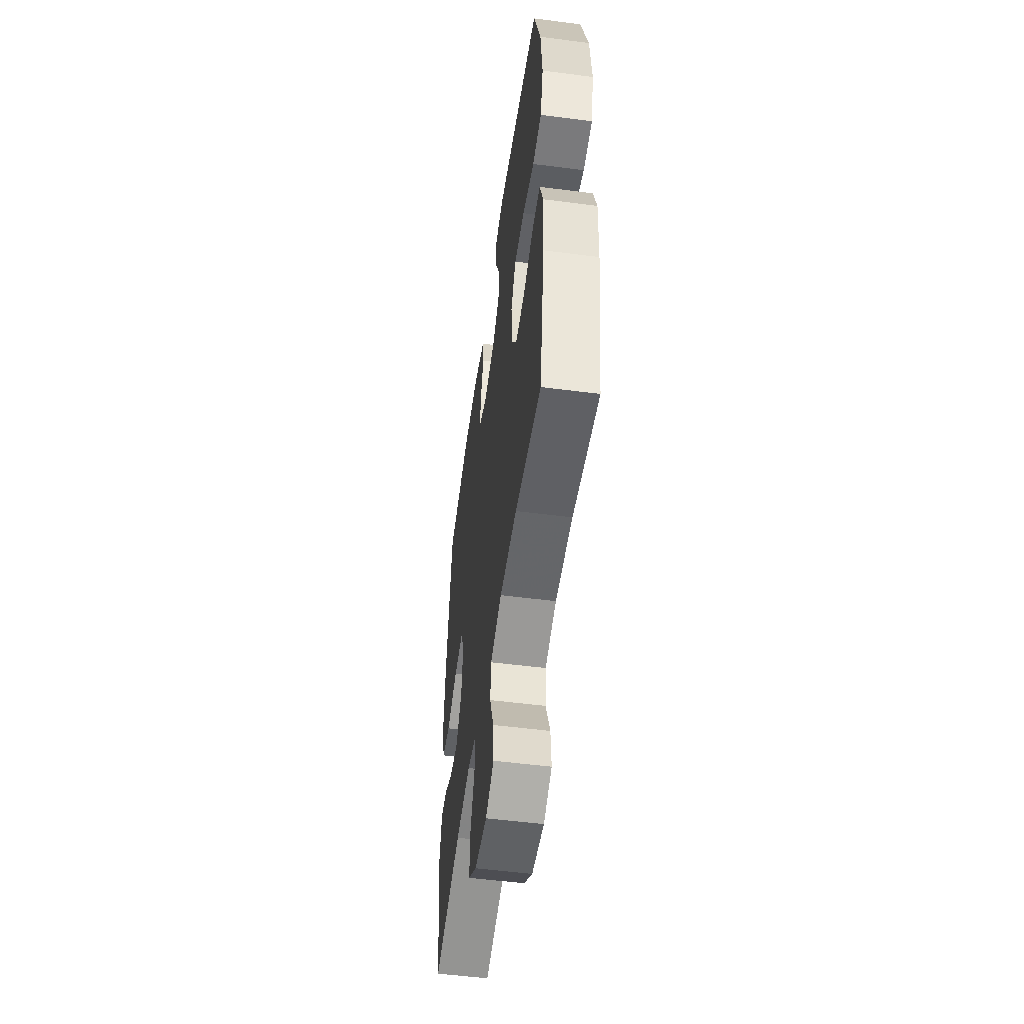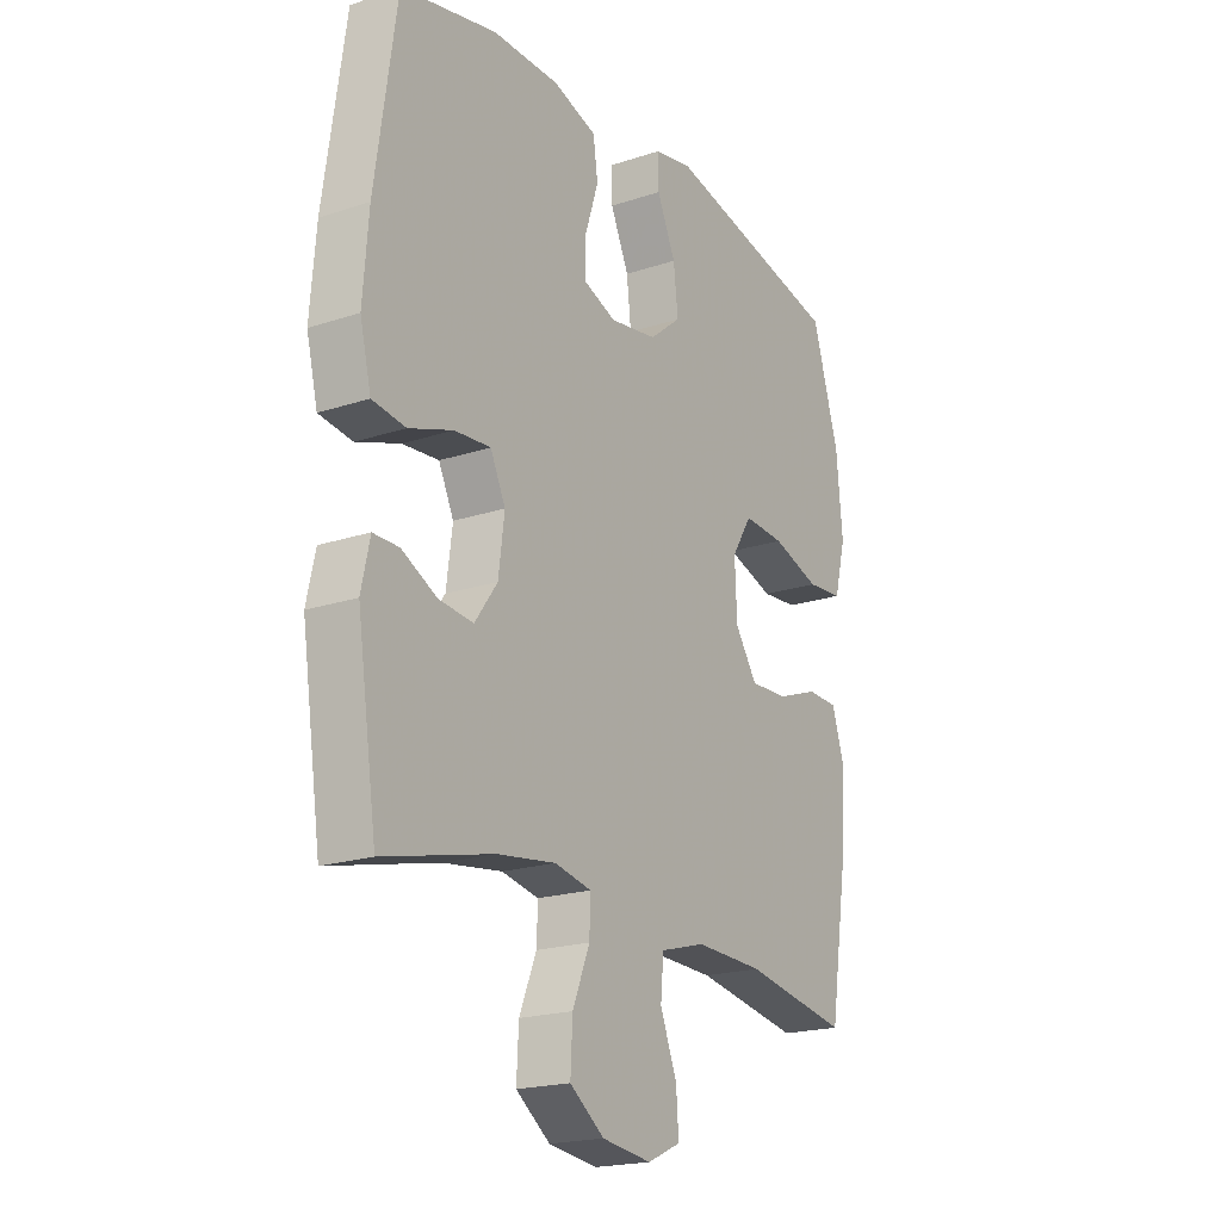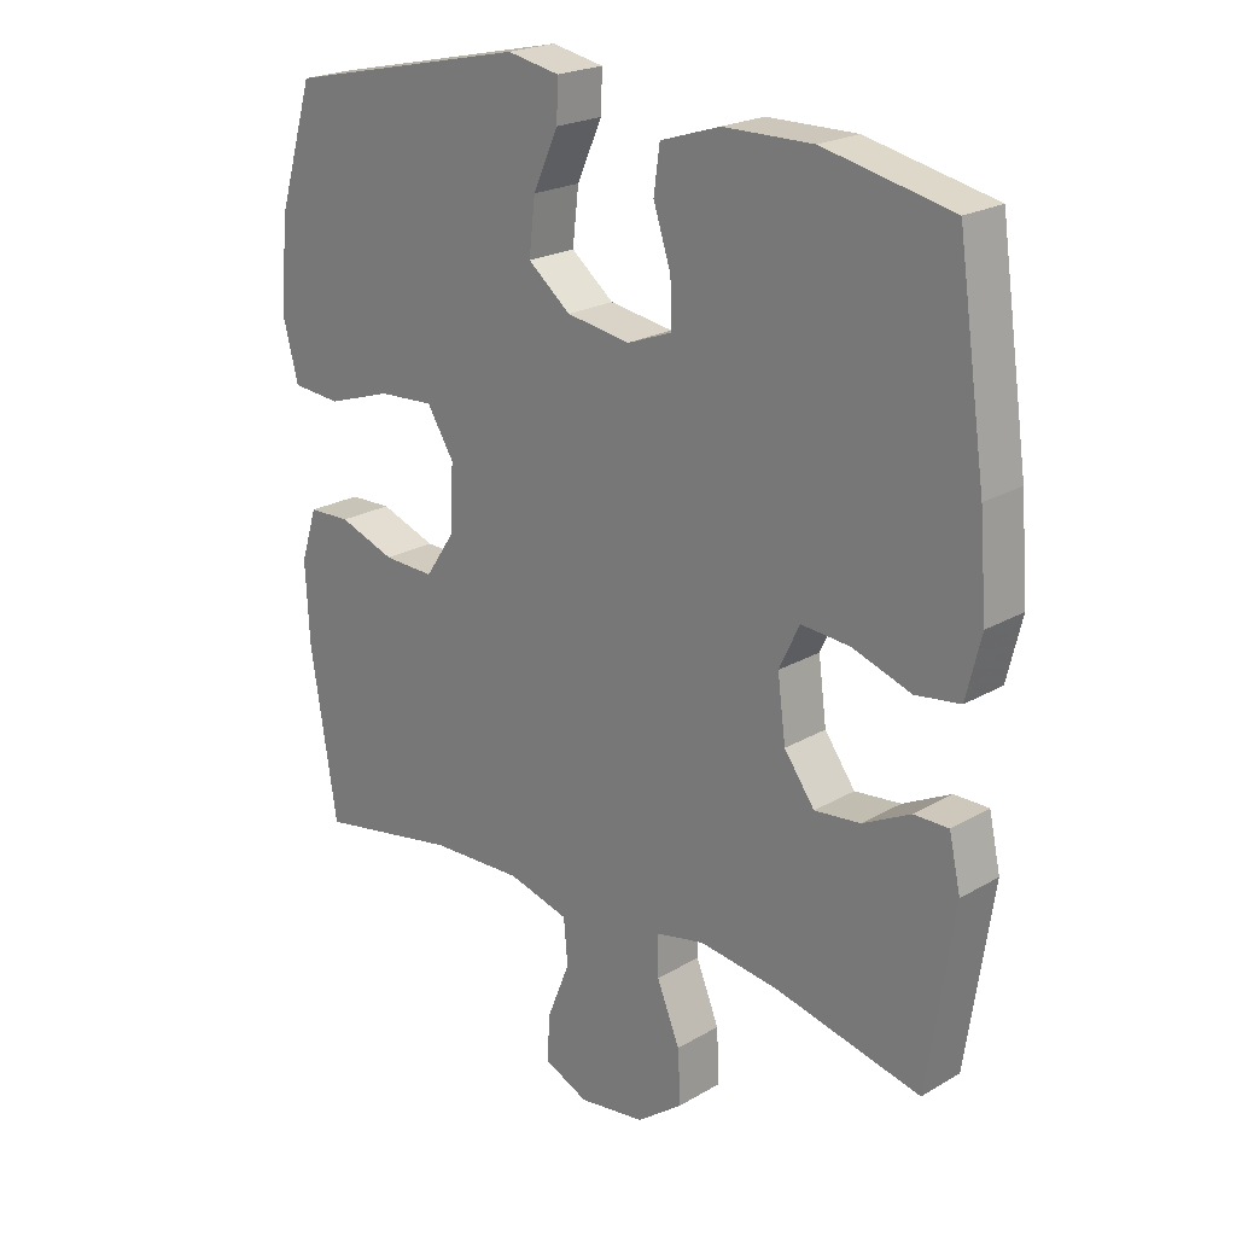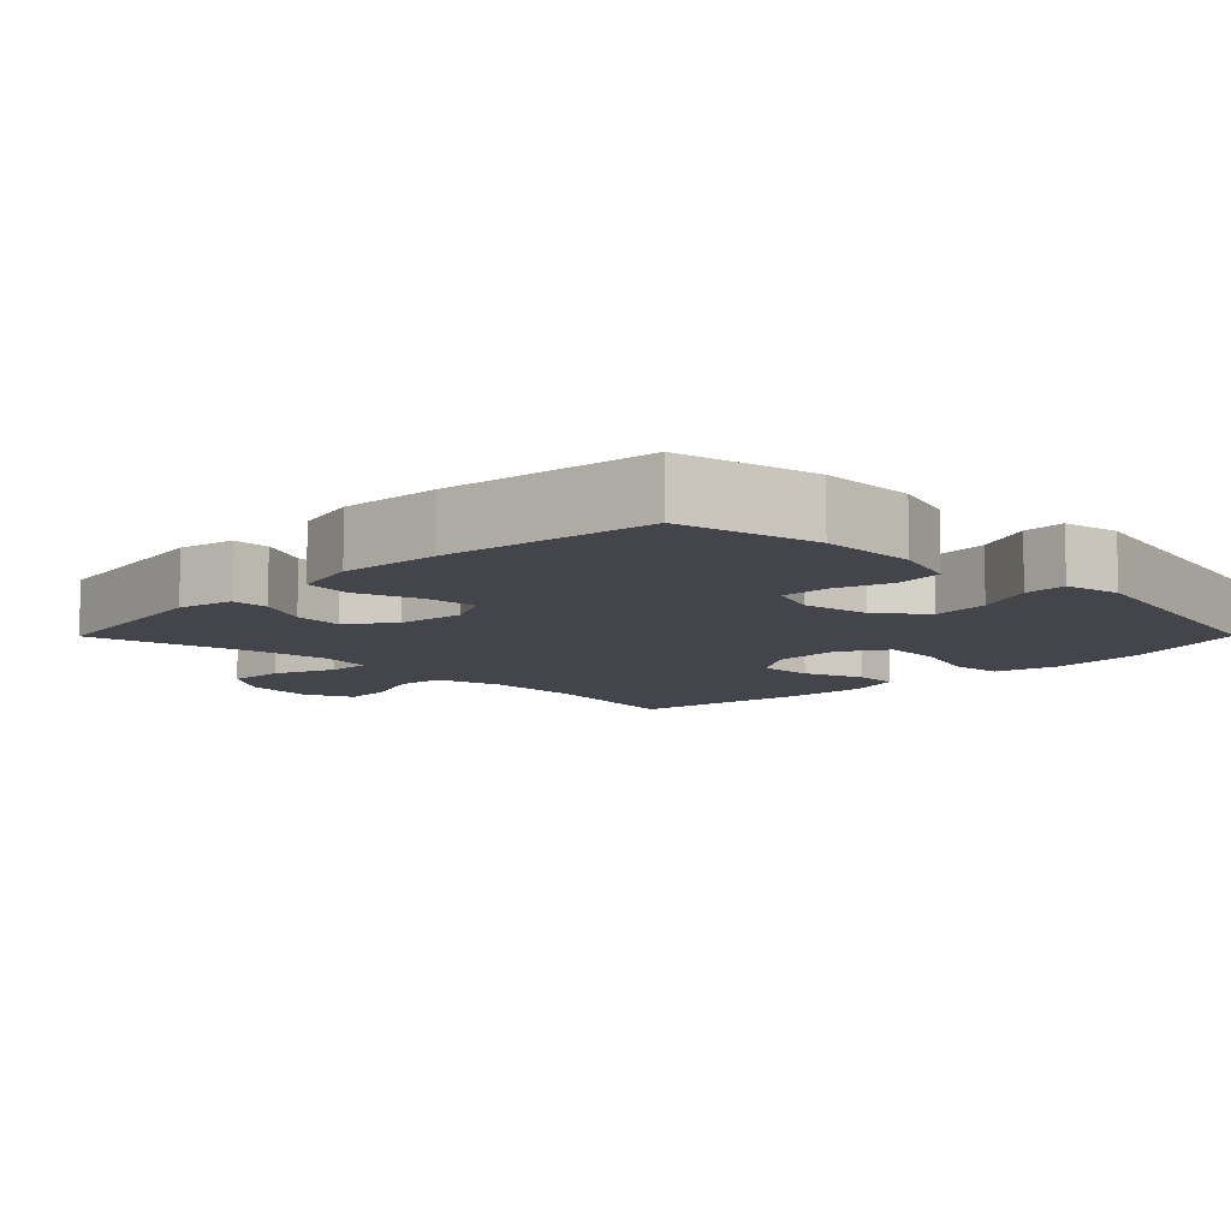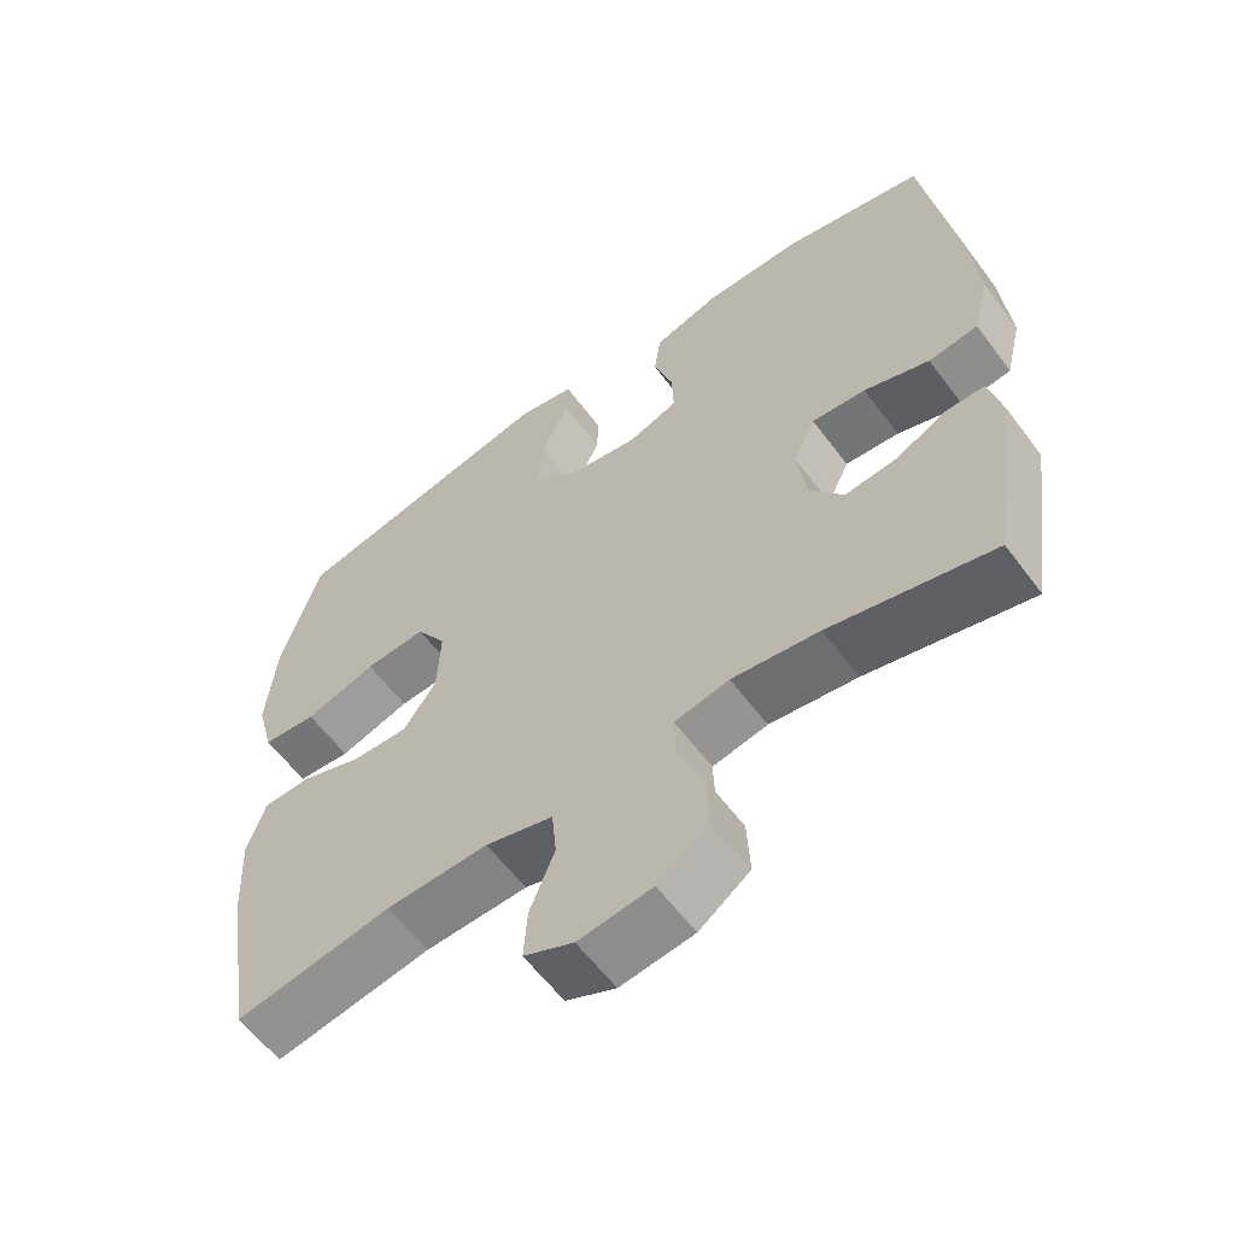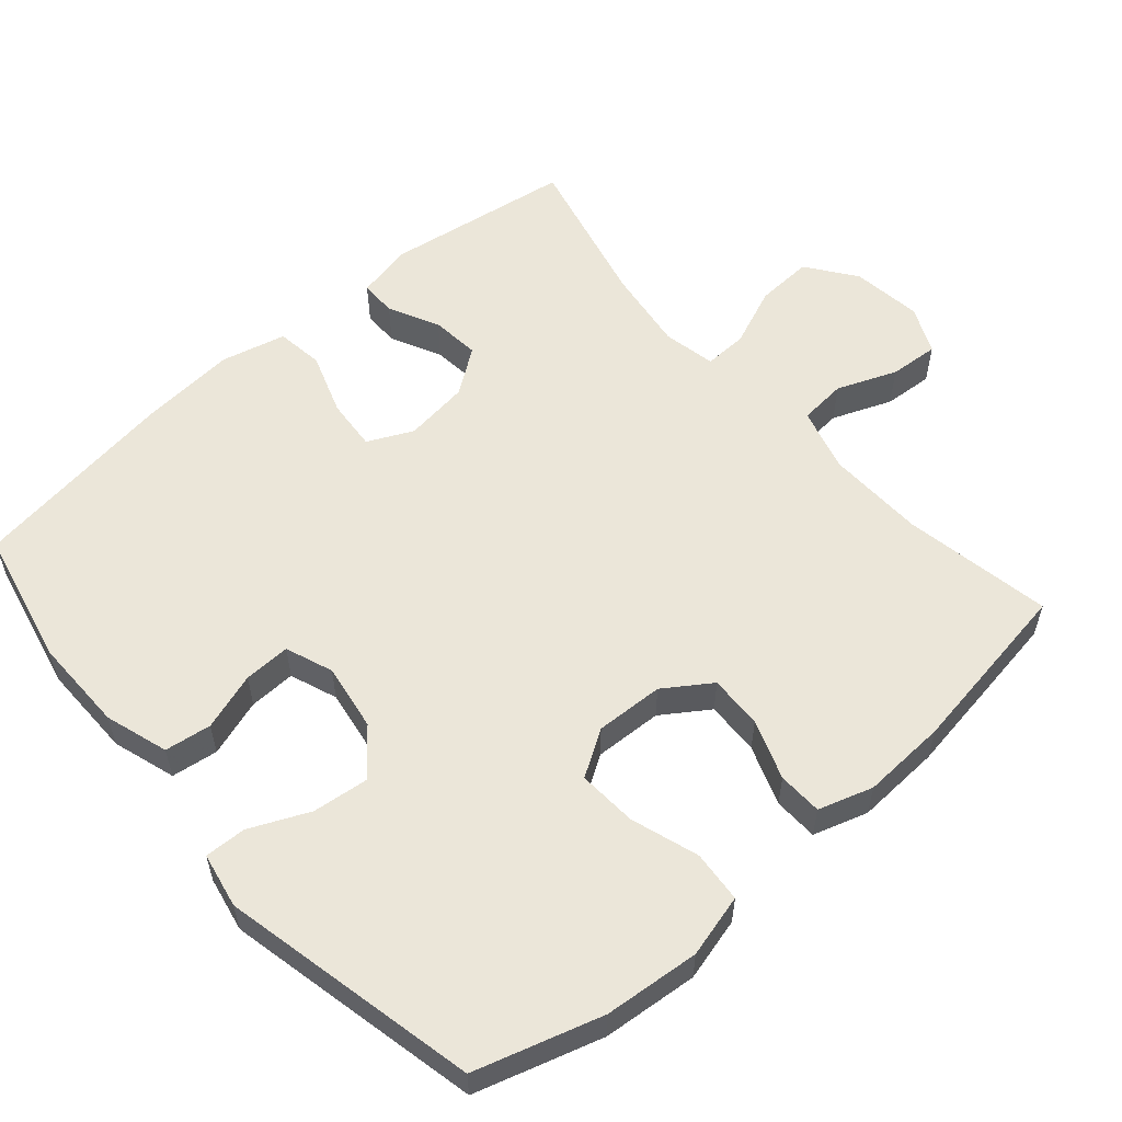
<metadata>
{"format":"obj","ext":"obj","renderer":"f3d","projection":"perspective","resolution":1024,"background":"white","views":[{"elev":-53.4,"azim":82.1,"up":"+Z"},{"elev":-19.9,"azim":-58.5,"up":"+Z"},{"elev":21.8,"azim":-135.7,"up":"+Z"},{"elev":-9.3,"azim":-44.8,"up":"+Y"},{"elev":-59.8,"azim":-143.4,"up":"+Z"},{"elev":56.7,"azim":49.0,"up":"+Y"}]}
</metadata>
<code>
v 0.5 0.07 -0.5
v 0.292 0.07 -0.463
v 0.156 0.07 -0.459
v 0.066 0.07 -0.484
v 0.06 0.07 -0.55
v 0.093 0.07 -0.633
v 0.098 0.07 -0.702
v 0.032 0.07 -0.732
v -0.066 0.07 -0.719
v -0.134 0.07 -0.669
v -0.13 0.07 -0.59
v -0.096 0.07 -0.507
v -0.094 0.07 -0.447
v -0.167 0.07 -0.432
v -0.283 0.07 -0.448
v -0.5 0.07 -0.5
v -0.539 0.07 -0.238
v -0.522 0.07 -0.161
v -0.471 0.07 -0.161
v -0.401 0.07 -0.196
v -0.333 0.07 -0.203
v -0.288 0.07 -0.141
v -0.276 0.07 -0.05
v -0.306 0.07 0.013
v -0.378 0.07 0.007
v -0.465 0.07 -0.023
v -0.531 0.07 -0.014
v -0.553 0.07 0.076
v -0.542 0.07 0.212
v -0.5 0.07 0.5
v -0.311 0.07 0.542
v -0.179 0.07 0.541
v -0.091 0.07 0.513
v -0.082 0.07 0.448
v -0.108 0.07 0.368
v -0.11 0.07 0.303
v -0.044 0.07 0.278
v 0.05 0.07 0.293
v 0.113 0.07 0.344
v 0.104 0.07 0.423
v 0.067 0.07 0.505
v 0.065 0.07 0.563
v 0.142 0.07 0.578
v 0.5 0.07 0.5
v 0.553 0.07 0.324
v 0.565 0.07 0.191
v 0.542 0.07 0.103
v 0.47 0.07 0.097
v 0.375 0.07 0.128
v 0.293 0.07 0.133
v 0.253 0.07 0.069
v 0.257 0.07 -0.026
v 0.301 0.07 -0.091
v 0.376 0.07 -0.088
v 0.459 0.07 -0.058
v 0.521 0.07 -0.06
v 0.545 0.07 -0.136
v 0.539 0.07 -0.254
v 0.5 0 -0.5
v 0.292 0 -0.463
v 0.156 0 -0.459
v 0.066 0 -0.484
v 0.06 0 -0.55
v 0.093 0 -0.633
v 0.098 0 -0.702
v 0.032 0 -0.732
v -0.066 0 -0.719
v -0.134 0 -0.669
v -0.13 0 -0.59
v -0.096 0 -0.507
v -0.094 0 -0.447
v -0.167 0 -0.432
v -0.283 0 -0.448
v -0.5 0 -0.5
v -0.539 0 -0.238
v -0.522 0 -0.161
v -0.471 0 -0.161
v -0.401 0 -0.196
v -0.333 0 -0.203
v -0.288 0 -0.141
v -0.276 0 -0.05
v -0.306 0 0.013
v -0.378 0 0.007
v -0.465 0 -0.023
v -0.531 0 -0.014
v -0.553 0 0.076
v -0.542 0 0.212
v -0.5 0 0.5
v -0.311 0 0.542
v -0.179 0 0.541
v -0.091 0 0.513
v -0.082 0 0.448
v -0.108 0 0.368
v -0.11 0 0.303
v -0.044 0 0.278
v 0.05 0 0.293
v 0.113 0 0.344
v 0.104 0 0.423
v 0.067 0 0.505
v 0.065 0 0.563
v 0.142 0 0.578
v 0.5 0 0.5
v 0.553 0 0.324
v 0.565 0 0.191
v 0.542 0 0.103
v 0.47 0 0.097
v 0.375 0 0.128
v 0.293 0 0.133
v 0.253 0 0.069
v 0.257 0 -0.026
v 0.301 0 -0.091
v 0.376 0 -0.088
v 0.459 0 -0.058
v 0.521 0 -0.06
v 0.545 0 -0.136
v 0.539 0 -0.254
f 58 1 2
f 57 58 2
f 56 57 2
f 55 56 2
f 54 55 2
f 53 54 2 3
f 52 53 3 4
f 51 52 4
f 47 48 49
f 46 47 49
f 45 46 49
f 44 45 49
f 43 44 49
f 42 43 49
f 41 42 49
f 40 41 49
f 39 40 49 50
f 38 39 50 51
f 33 34 35
f 32 33 35
f 31 32 35
f 30 31 35
f 29 30 35
f 28 29 35
f 27 28 35
f 26 27 35
f 25 26 35
f 24 25 35 36
f 23 24 36 37
f 18 19 20
f 17 18 20
f 16 17 20
f 15 16 20
f 14 15 20 21
f 13 14 21 22
f 10 11 12
f 9 10 12
f 8 9 12
f 7 8 12
f 6 7 12
f 5 6 12
f 4 5 12 13
f 37 38 51
f 23 37 51
f 22 23 51
f 13 22 51
f 4 13 51
f 60 59 116
f 60 116 115
f 60 115 114
f 60 114 113
f 60 113 112
f 61 60 112 111
f 62 61 111 110
f 62 110 109
f 107 106 105
f 107 105 104
f 107 104 103
f 107 103 102
f 107 102 101
f 107 101 100
f 107 100 99
f 107 99 98
f 108 107 98 97
f 109 108 97 96
f 93 92 91
f 93 91 90
f 93 90 89
f 93 89 88
f 93 88 87
f 93 87 86
f 93 86 85
f 93 85 84
f 93 84 83
f 94 93 83 82
f 95 94 82 81
f 78 77 76
f 78 76 75
f 78 75 74
f 78 74 73
f 79 78 73 72
f 80 79 72 71
f 70 69 68
f 70 68 67
f 70 67 66
f 70 66 65
f 70 65 64
f 70 64 63
f 71 70 63 62
f 109 96 95
f 109 95 81
f 109 81 80
f 109 80 71
f 109 71 62
f 1 59 60 2
f 2 60 61 3
f 3 61 62 4
f 4 62 63 5
f 5 63 64 6
f 6 64 65 7
f 7 65 66 8
f 8 66 67 9
f 9 67 68 10
f 10 68 69 11
f 11 69 70 12
f 12 70 71 13
f 13 71 72 14
f 14 72 73 15
f 15 73 74 16
f 16 74 75 17
f 17 75 76 18
f 18 76 77 19
f 19 77 78 20
f 20 78 79 21
f 21 79 80 22
f 22 80 81 23
f 23 81 82 24
f 24 82 83 25
f 25 83 84 26
f 26 84 85 27
f 27 85 86 28
f 28 86 87 29
f 29 87 88 30
f 30 88 89 31
f 31 89 90 32
f 32 90 91 33
f 33 91 92 34
f 34 92 93 35
f 35 93 94 36
f 36 94 95 37
f 37 95 96 38
f 38 96 97 39
f 39 97 98 40
f 40 98 99 41
f 41 99 100 42
f 42 100 101 43
f 43 101 102 44
f 44 102 103 45
f 45 103 104 46
f 46 104 105 47
f 47 105 106 48
f 48 106 107 49
f 49 107 108 50
f 50 108 109 51
f 51 109 110 52
f 52 110 111 53
f 53 111 112 54
f 54 112 113 55
f 55 113 114 56
f 56 114 115 57
f 57 115 116 58
f 58 116 59 1

</code>
